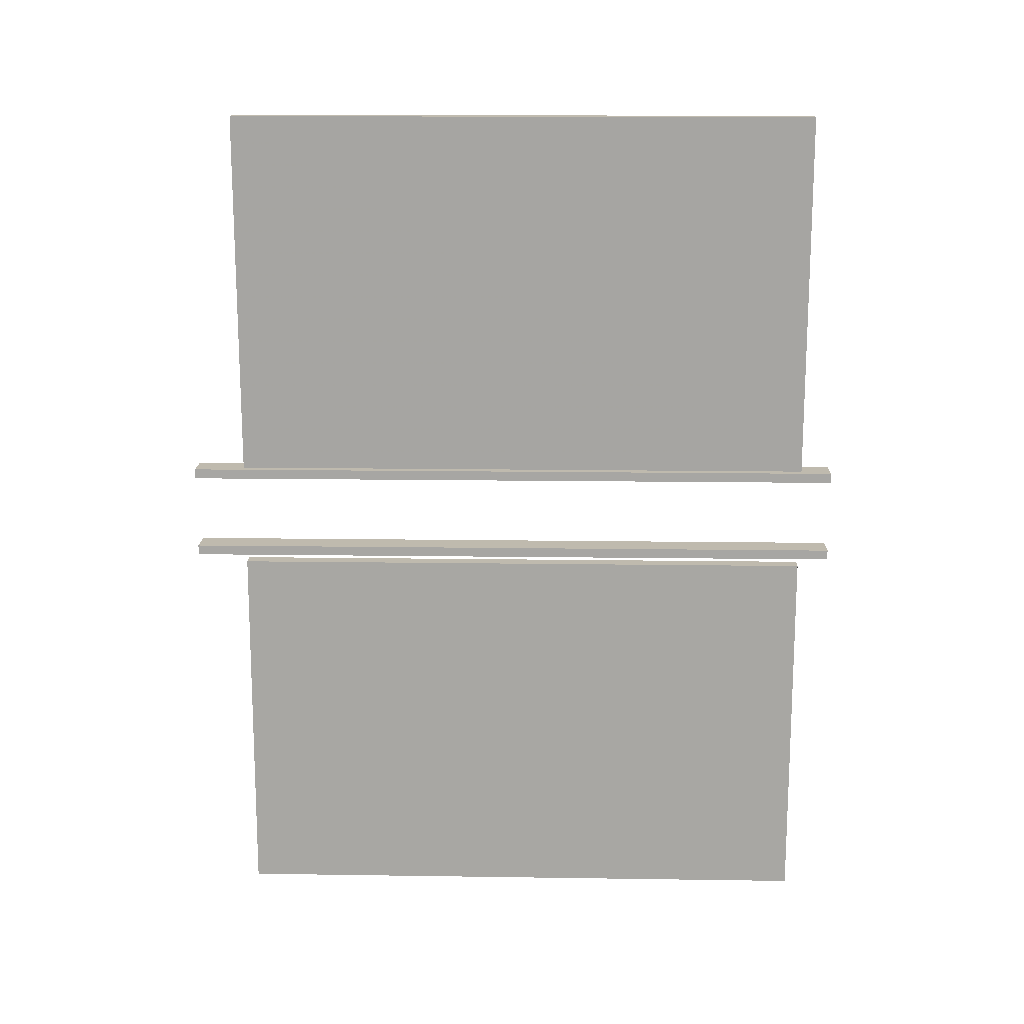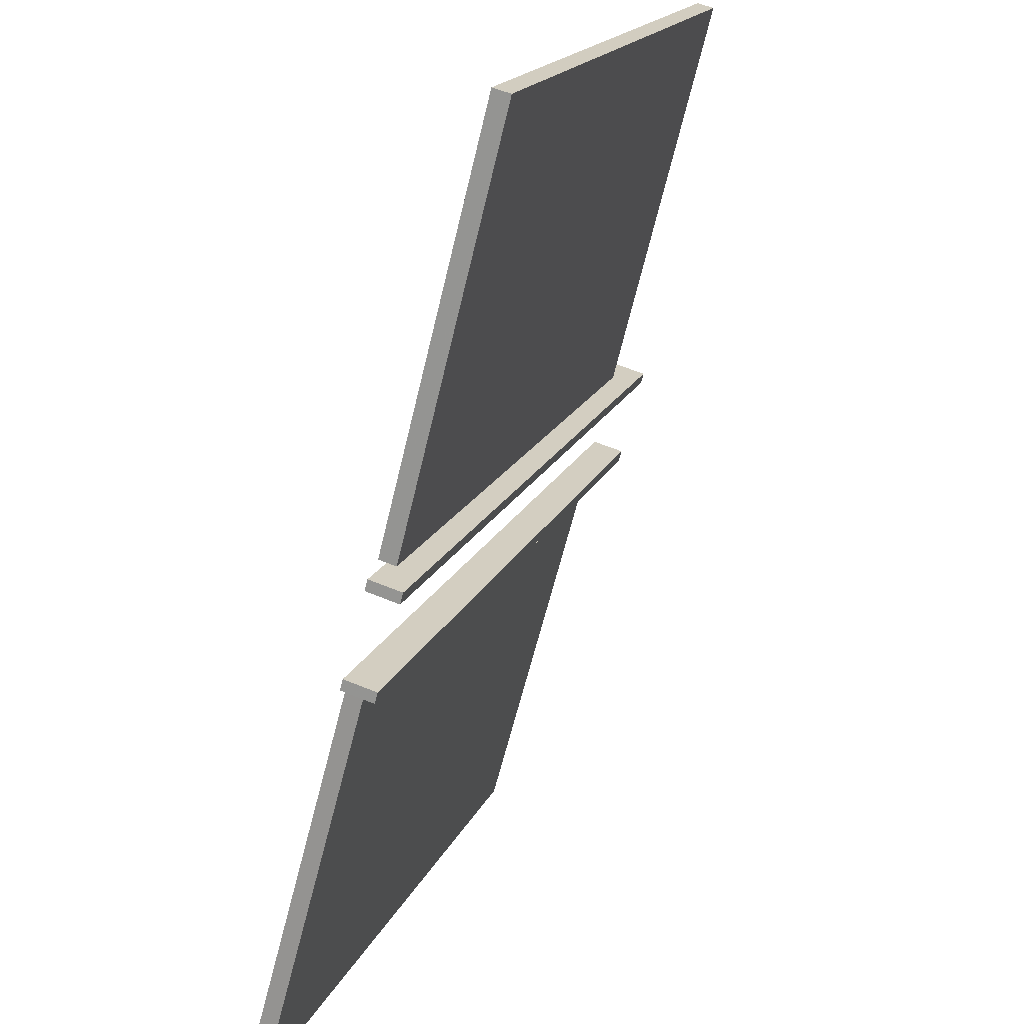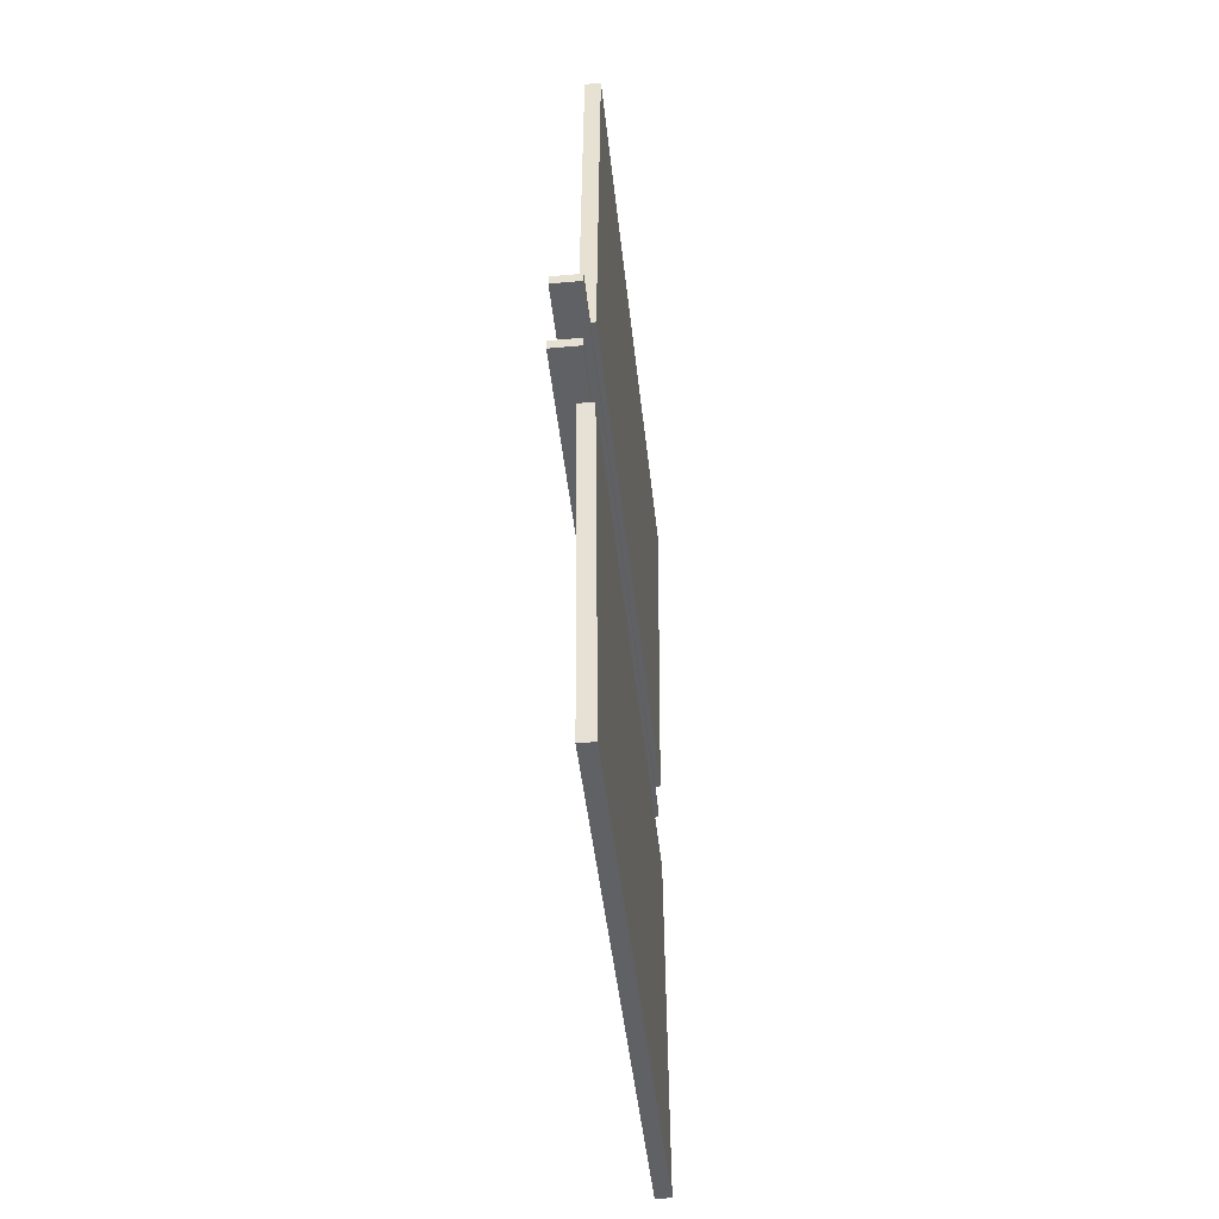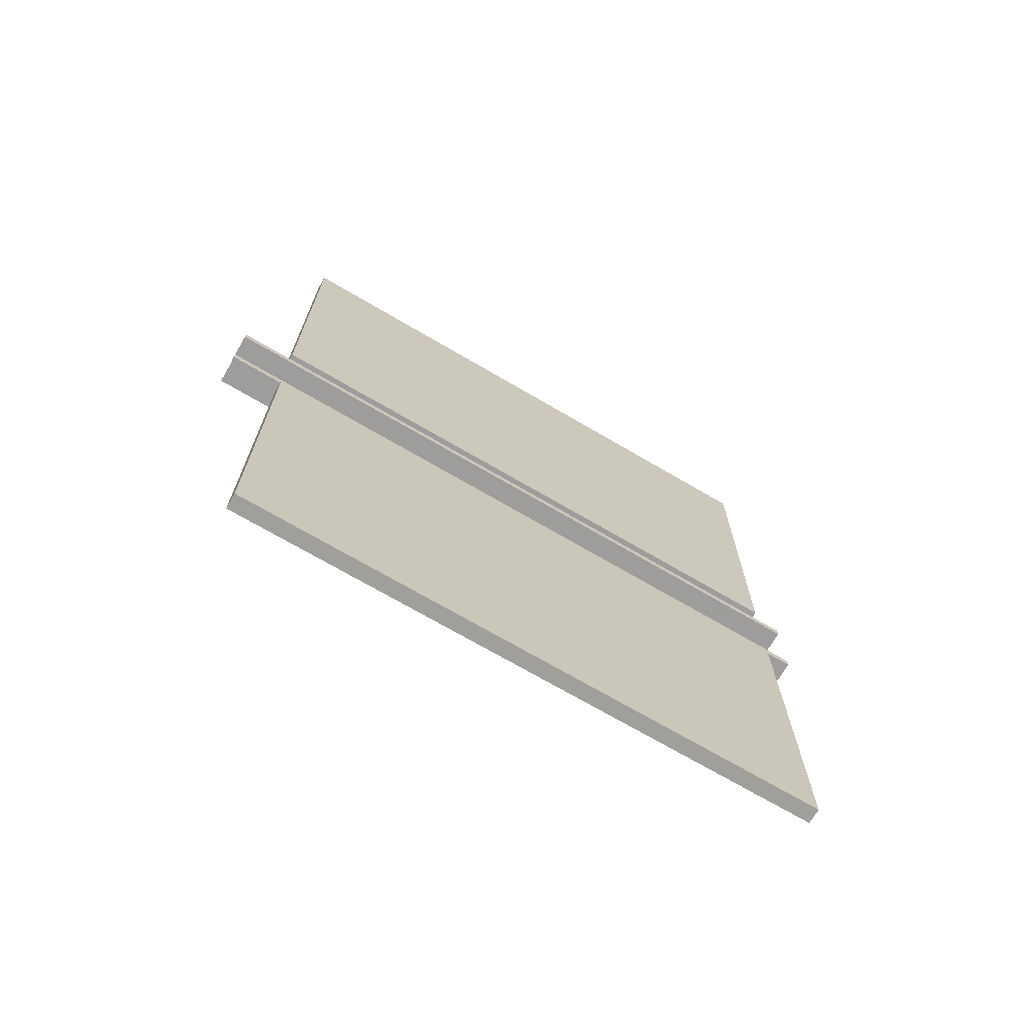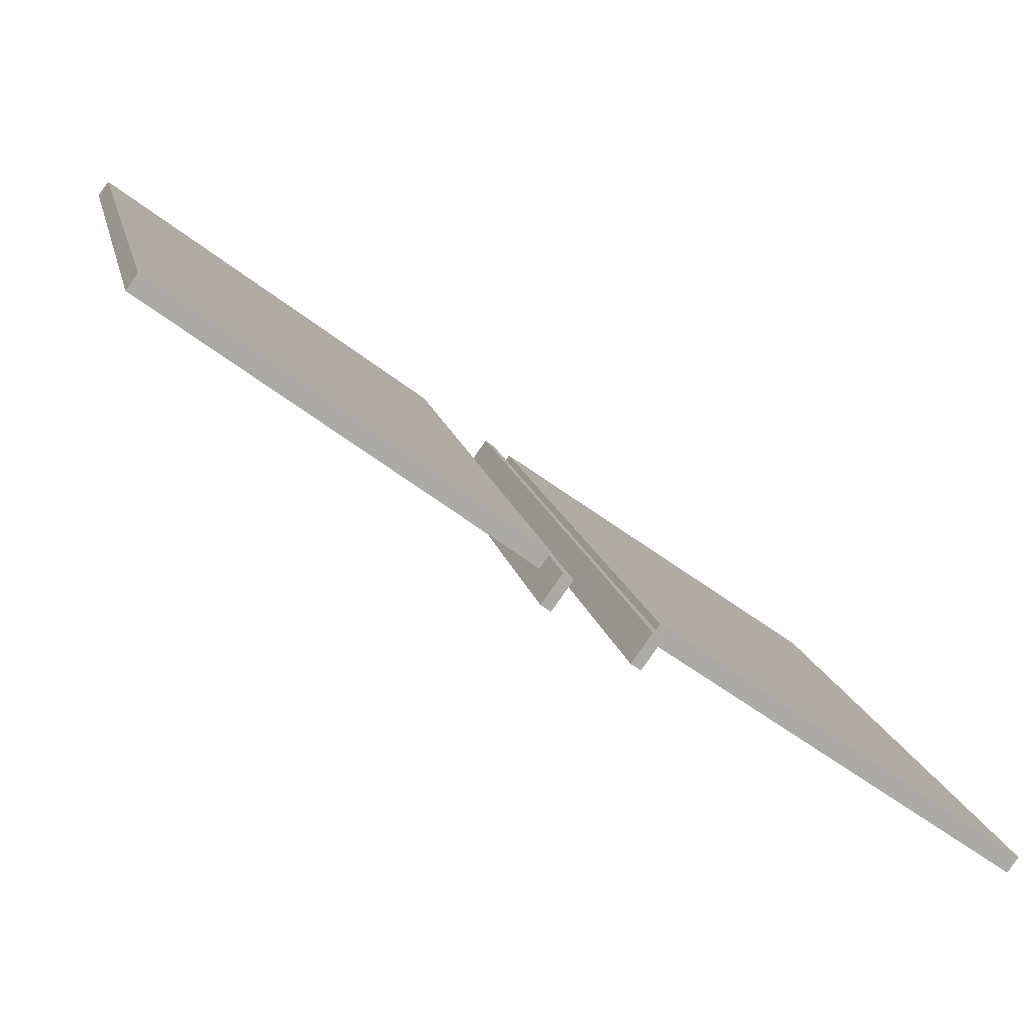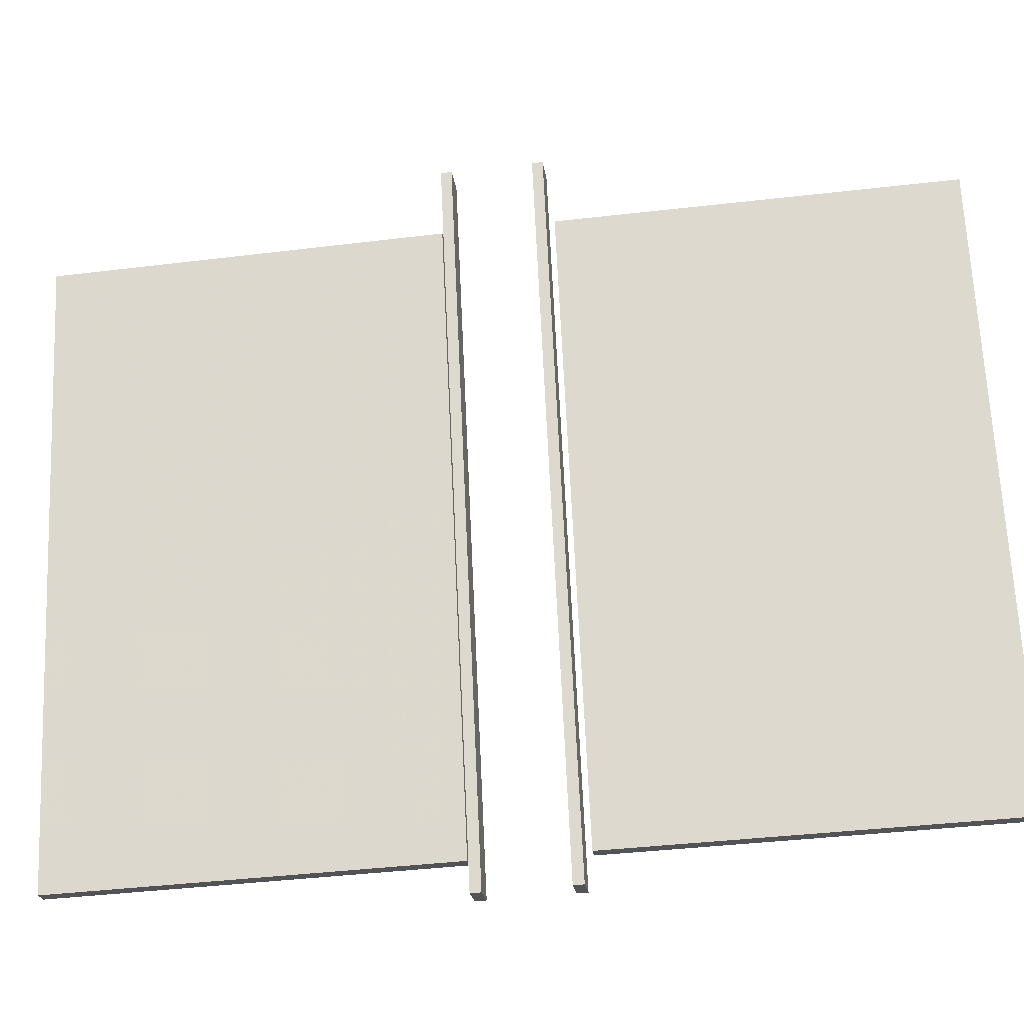
<metadata>
{"format":"obj","ext":"obj","renderer":"f3d","projection":"perspective","resolution":1024,"background":"white","views":[{"elev":15.7,"azim":72.9,"up":"+Y"},{"elev":-67.5,"azim":166.0,"up":"+Z"},{"elev":-45.4,"azim":-12.7,"up":"+Y"},{"elev":-70.7,"azim":40.8,"up":"+Y"},{"elev":-60.8,"azim":52.7,"up":"+Z"},{"elev":-41.1,"azim":-81.8,"up":"+Z"}]}
</metadata>
<code>
v -4.163 -20.53 2.029
v -4.163 -20.53 2.029
v 54.77 -20.53 -150
v 54.77 -20.53 -150
v 48.15 -20.53 -152.2
v 2.458 -20.53 4.274
v 2.458 -20.53 4.274
v 2.458 -20.53 4.274
v -4.163 -22.9 2.029
v -4.163 -22.9 2.029
v 2.458 -22.9 4.274
v -4.163 -20.53 2.029
v -4.163 -20.53 2.029
v -4.163 -20.53 2.029
v 48.15 -22.9 -152.2
v 48.15 -22.9 -152.2
v -4.163 -22.9 2.029
v 48.15 -20.53 -152.2
v 48.15 -20.53 -152.2
v 48.15 -20.53 -152.2
v 54.77 -22.9 -150
v 54.77 -22.9 -150
v 48.15 -22.9 -152.2
v 54.77 -20.53 -150
v 54.77 -22.9 -150
v 54.77 -22.9 -150
v 2.458 -20.53 4.274
v 2.458 -20.53 4.274
v 2.458 -22.9 4.274
v 54.77 -20.53 -150
v 54.77 -22.9 -150
v -4.163 -22.9 2.029
v 48.15 -22.9 -152.2
v 2.458 -22.9 4.274
v 54.77 -2.475 -150
v 54.77 -2.475 -150
v -4.163 -2.475 2.029
v -4.163 -2.475 2.029
v 48.15 -2.475 -152.2
v 2.458 -2.475 4.274
v 2.458 -2.475 4.274
v 2.458 -2.475 4.274
v -4.163 -0.1044 2.029
v -4.163 -0.1044 2.029
v -4.163 -2.475 2.029
v 2.458 -0.1044 4.274
v -4.163 -0.1044 2.029
v -4.163 -0.1044 2.029
v 48.15 -2.475 -152.2
v 48.15 -2.475 -152.2
v -4.163 -2.475 2.029
v 48.15 -0.1043 -152.2
v 48.15 -0.1043 -152.2
v 48.15 -0.1043 -152.2
v 54.77 -2.475 -150
v 54.77 -2.475 -150
v 48.15 -2.475 -152.2
v 54.77 -0.1043 -150
v 54.77 -2.475 -150
v 54.77 -2.475 -150
v 2.458 -0.1044 4.274
v 2.458 -0.1044 4.274
v 2.458 -2.475 4.274
v 54.77 -0.1043 -150
v -4.163 -0.1044 2.029
v -4.163 -0.1044 2.029
v 54.77 -0.1043 -150
v 54.77 -0.1043 -150
v 48.15 -0.1043 -152.2
v 2.458 -0.1044 4.274
v 54.09 -113 -142
v 54.09 -113 -142
v 4.728 -113 -8.395
v 4.728 -113 -8.395
v 50.57 -113.1 -143.2
v 8.252 -112.9 -7.197
v 49.91 -24.38 -143.5
v 49.91 -24.38 -143.5
v 54.09 -113 -142
v 54.09 -113 -142
v 50.57 -113.1 -143.2
v 53.43 -24.38 -142.3
v 4.064 -24.38 -8.684
v 4.064 -24.38 -8.684
v 53.43 -24.38 -142.3
v 53.43 -24.38 -142.3
v 49.91 -24.38 -143.5
v 7.589 -24.38 -7.485
v 8.252 -112.9 -7.197
v 8.252 -112.9 -7.197
v 4.064 -24.38 -8.684
v 4.064 -24.38 -8.684
v 4.728 -113 -8.395
v 7.589 -24.38 -7.485
v 4.728 -113 -8.395
v 4.728 -113 -8.395
v 49.91 -24.38 -143.5
v 49.91 -24.38 -143.5
v 50.57 -113.1 -143.2
v 4.064 -24.38 -8.684
v 54.09 89.41 -142
v 54.09 89.41 -142
v 4.728 89.34 -8.395
v 4.728 89.34 -8.395
v 8.252 89.31 -7.196
v 50.57 89.44 -143.2
v 50.57 89.44 -143.2
v 50.57 89.44 -143.2
v 53.43 0.7531 -142.3
v 53.43 0.7531 -142.3
v 49.91 0.7531 -143.5
v 54.09 89.41 -142
v 53.43 0.7531 -142.3
v 53.43 0.7531 -142.3
v 4.064 0.753 -8.684
v 4.064 0.753 -8.684
v 49.91 0.7531 -143.5
v 7.589 0.753 -7.485
v 7.589 0.753 -7.485
v 7.589 0.753 -7.485
v 4.728 89.34 -8.395
v 4.728 89.34 -8.395
v 4.064 0.753 -8.684
v 8.252 89.31 -7.196
v 4.728 89.34 -8.395
v 4.728 89.34 -8.395
v 49.91 0.7531 -143.5
v 49.91 0.7531 -143.5
v 4.064 0.753 -8.684
v 50.57 89.44 -143.2
v 53.43 -24.38 -142.3
v 53.43 -24.38 -142.3
v 8.252 -112.9 -7.197
v 8.252 -112.9 -7.197
v 54.09 -113 -142
v 7.589 -24.38 -7.485
v 53.43 0.7531 -142.3
v 53.43 0.7531 -142.3
v 8.252 89.31 -7.196
v 8.252 89.31 -7.196
v 7.589 0.753 -7.485
v 54.09 89.41 -142
f 1 3 5
f 2 6 4
f 8 10 11
f 7 12 9
f 14 16 17
f 13 18 15
f 19 21 23
f 20 24 22
f 26 28 29
f 30 27 25
f 31 32 33
f 34 32 31
f 36 38 39
f 40 37 35
f 41 43 45
f 46 44 42
f 47 49 51
f 48 52 50
f 53 55 57
f 54 58 56
f 59 61 63
f 64 62 60
f 65 67 69
f 66 70 68
f 71 73 75
f 76 74 72
f 78 80 81
f 77 82 79
f 83 85 87
f 84 88 86
f 90 92 93
f 94 91 89
f 95 97 99
f 100 98 96
f 102 104 105
f 101 106 103
f 107 109 111
f 108 112 110
f 113 115 117
f 118 116 114
f 119 121 123
f 124 122 120
f 126 128 129
f 125 130 127
f 132 134 135
f 131 136 133
f 137 139 141
f 142 140 138

</code>
